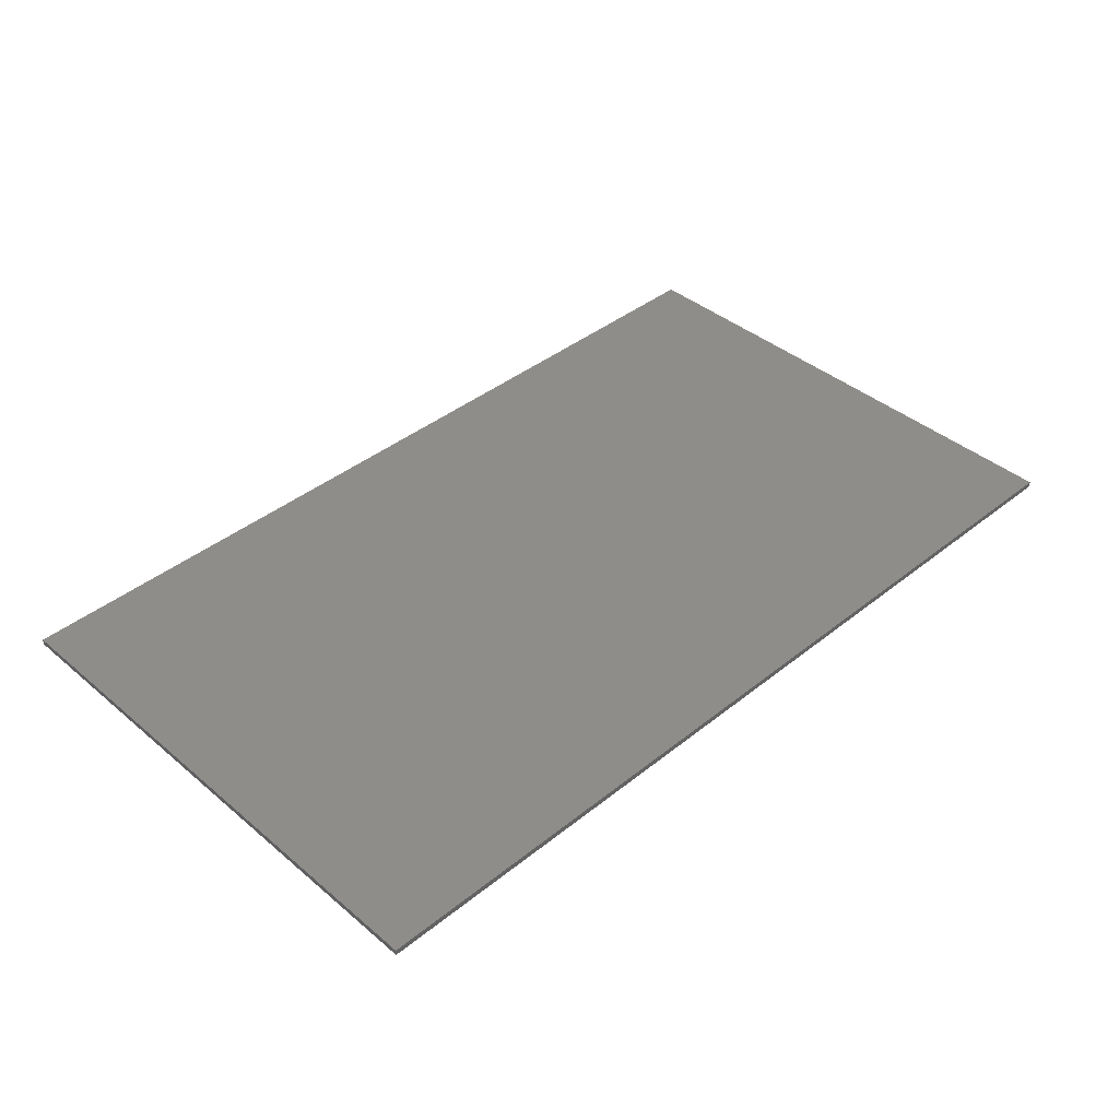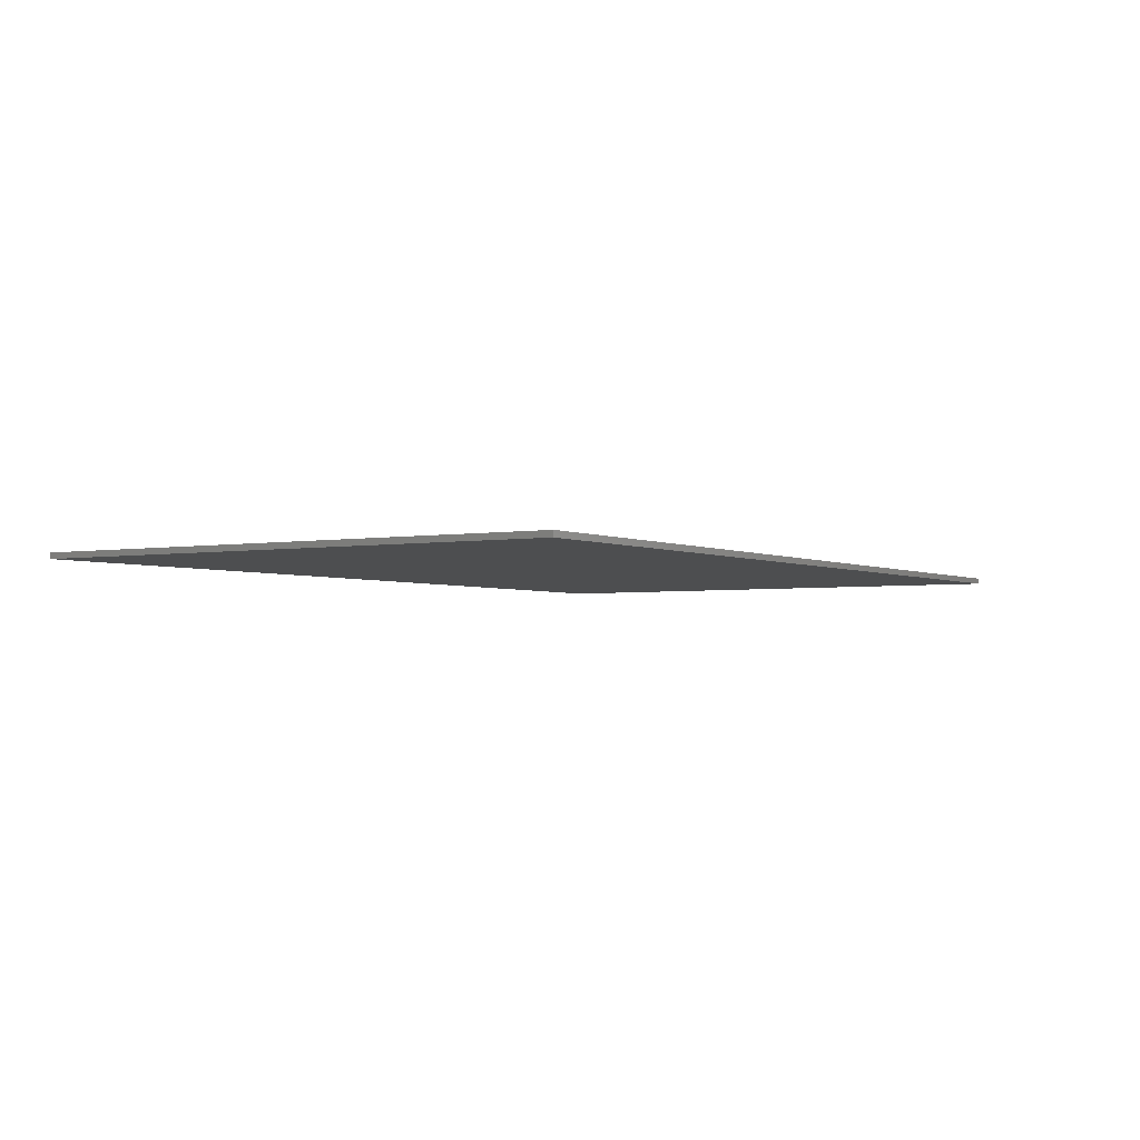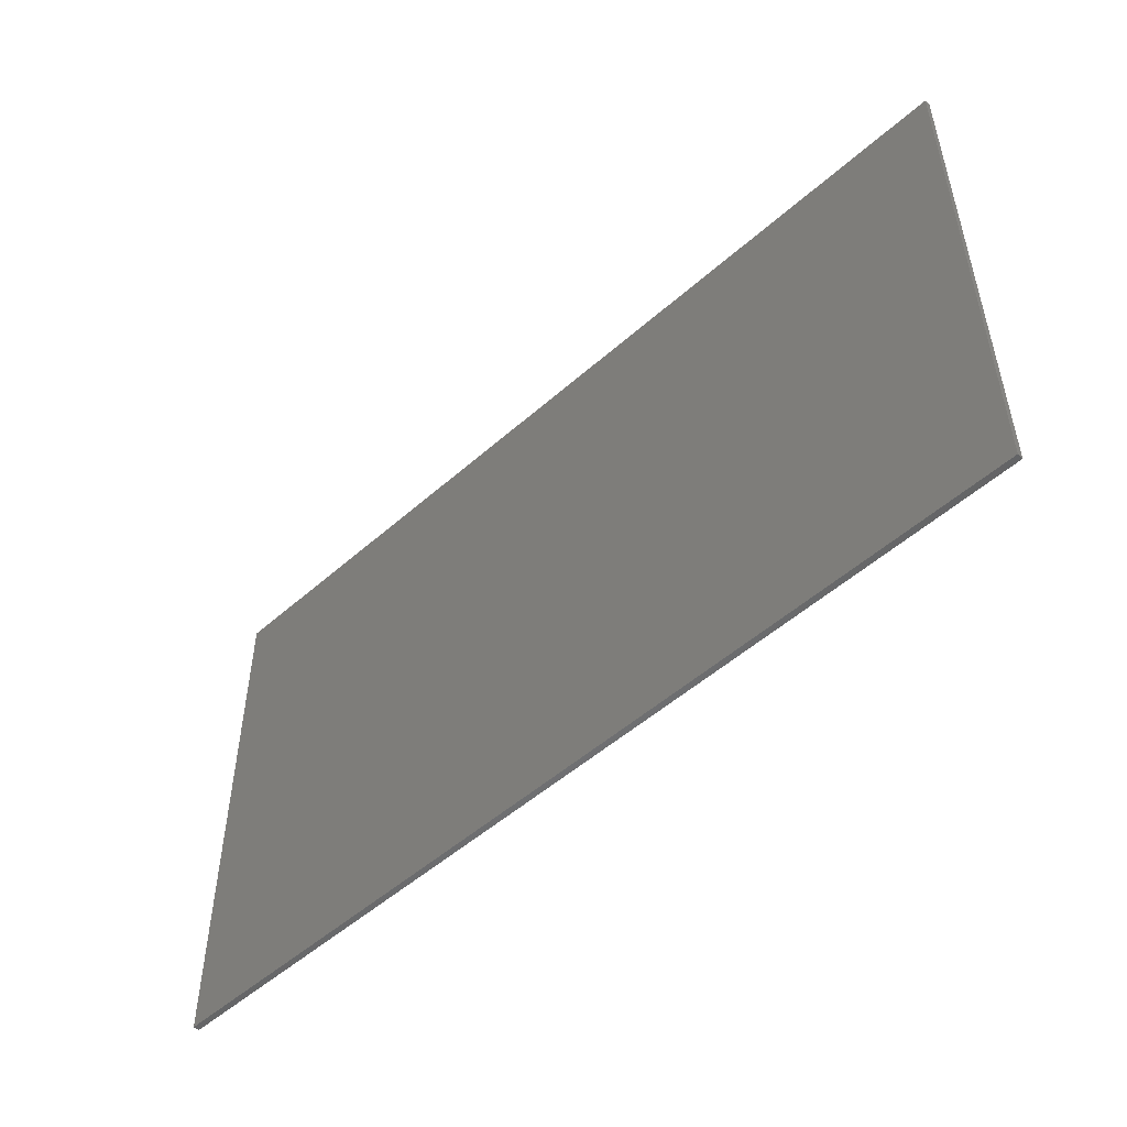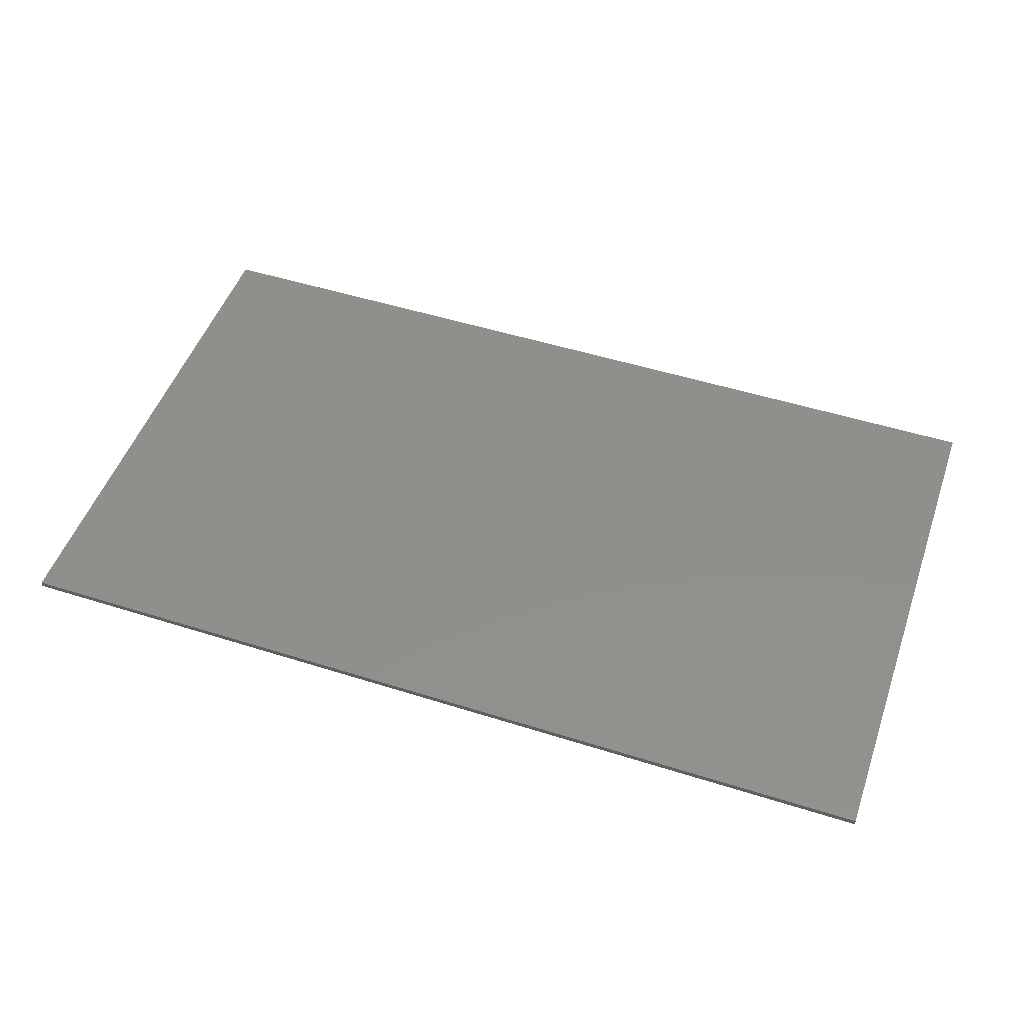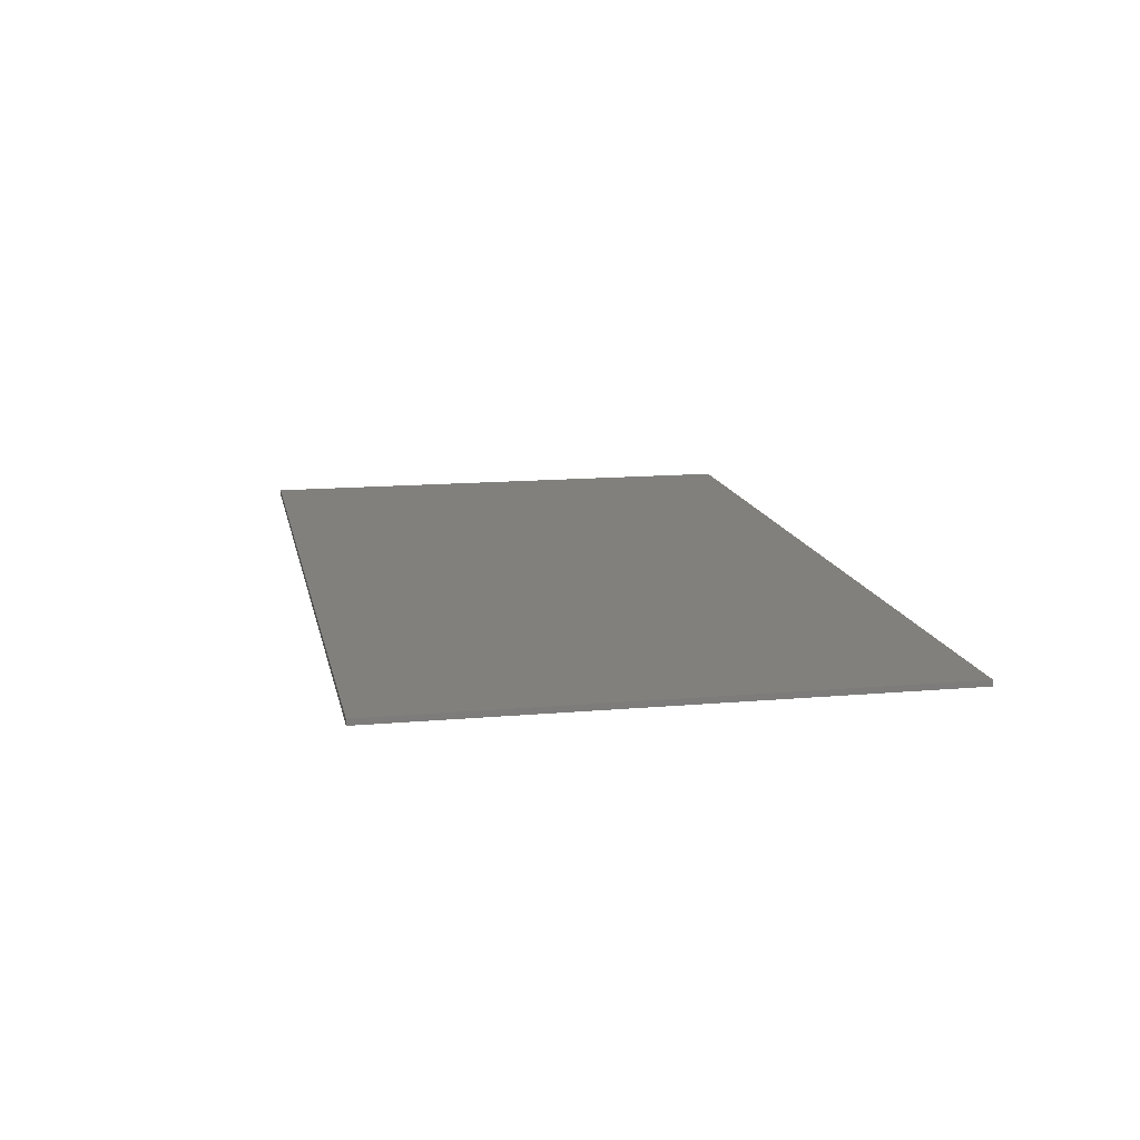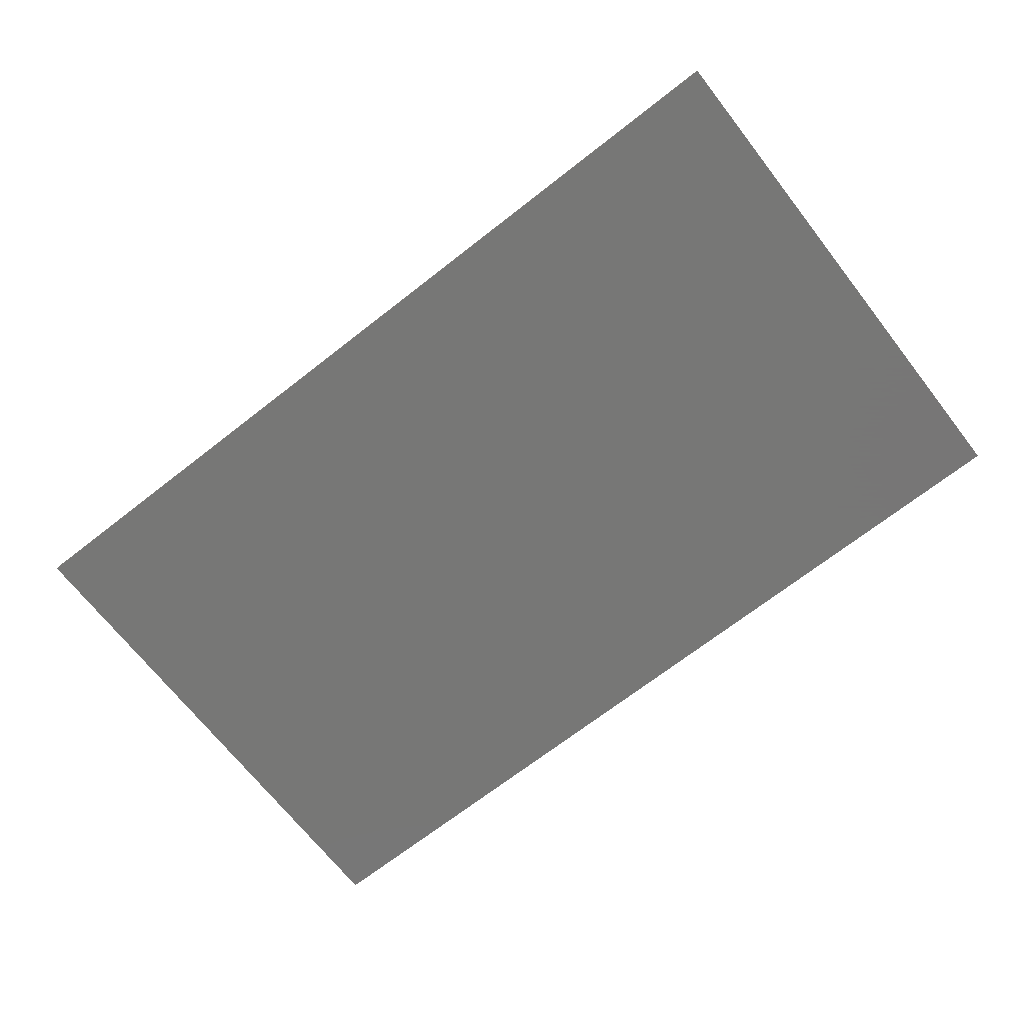
<metadata>
{"format":"stl","ext":"stl","renderer":"f3d","projection":"perspective","resolution":1024,"background":"white","views":[{"elev":40.7,"azim":135.7,"up":"+Y"},{"elev":-3.0,"azim":121.9,"up":"+Y"},{"elev":-51.0,"azim":44.0,"up":"+Z"},{"elev":50.1,"azim":19.2,"up":"+Y"},{"elev":13.8,"azim":-101.2,"up":"+Y"},{"elev":-69.3,"azim":38.0,"up":"+Y"}]}
</metadata>
<code>
# stl→obj: 134 verts, 234 faces
v -0.432 -0.01 -0.288
v -0.72 -0.01 0
v -0.72 -0.01 -0.288
v -0.72 -0.01 0.288
v -0.432 -0.01 0.288
v 0.72 -0.01 -0.288
v 0.72 -0.01 0
v 0.432 -0.01 -0.288
v 0.432 -0.01 0.288
v 0.72 -0.01 0.288
v 0 -0.01 0.288
v 0.1102 -0.01 0.2661
v 0.288 -0.01 0.288
v 0.2036 -0.01 0.2036
v 0.2661 -0.01 0.1102
v -0.288 -0.01 0.288
v -0.2661 -0.01 0.1102
v -0.2036 -0.01 0.2036
v -0.1102 -0.01 0.2661
v 0.288 -0.01 -0.288
v 0.2661 -0.01 -0.1102
v 0.2036 -0.01 -0.2036
v 0.1102 -0.01 -0.2661
v 0 -0.01 -0.288
v -0.1102 -0.01 -0.2661
v -0.288 -0.01 -0.288
v -0.2036 -0.01 -0.2036
v -0.2661 -0.01 -0.1102
v -0.2751 -0.01 -0.0648
v -0.504 -0.01 -0.0648
v -0.504 -0.01 0.0648
v -0.2751 -0.01 0.0648
v 0.504 -0.01 -0.0648
v 0.2751 -0.01 -0.0648
v 0.2751 -0.01 0.0648
v 0.504 -0.01 0.0648
v 0.0576 -0.01 -0
v 0.1152 -0.01 -0
v 0.1064 -0.01 0.04408
v 0.05321 -0.01 0.02204
v 0.08146 -0.01 0.08146
v 0.04073 -0.01 0.04073
v 0.04408 -0.01 0.1064
v 0.02204 -0.01 0.05321
v 0 -0.01 0.1152
v 0 -0.01 0.0576
v -0.04408 -0.01 0.1064
v -0.02204 -0.01 0.05321
v -0.08146 -0.01 0.08146
v -0.04073 -0.01 0.04073
v -0.1064 -0.01 0.04408
v -0.05321 -0.01 0.02204
v -0.1152 -0.01 0
v -0.0576 -0.01 0
v -0.1064 -0.01 -0.04408
v -0.05321 -0.01 -0.02204
v -0.08146 -0.01 -0.08146
v -0.04073 -0.01 -0.04073
v -0.04408 -0.01 -0.1064
v -0.02204 -0.01 -0.05321
v -0 -0.01 -0.1152
v -0 -0.01 -0.0576
v 0.04408 -0.01 -0.1064
v 0.02204 -0.01 -0.05321
v 0.08146 -0.01 -0.08146
v 0.04073 -0.01 -0.04073
v 0.1064 -0.01 -0.04408
v 0.05321 -0.01 -0.02204
v 0.1152 -0.01 0
v 0.0576 -0.01 0
v 0.144 -0.01 -0
v 0.133 -0.01 0.05511
v 0.1018 -0.01 0.1018
v 0.05511 -0.01 0.133
v 0 -0.01 0.144
v -0.05511 -0.01 0.133
v -0.1018 -0.01 0.1018
v -0.133 -0.01 0.05511
v -0.144 -0.01 0
v -0.133 -0.01 -0.05511
v -0.1018 -0.01 -0.1018
v -0.05511 -0.01 -0.133
v -0 -0.01 -0.144
v 0.05511 -0.01 -0.133
v 0.1018 -0.01 -0.1018
v 0.133 -0.01 -0.05511
v 0.144 -0.01 0
v 0.162 -0.01 -0
v 0.1497 -0.01 0.062
v 0.1146 -0.01 0.1146
v 0.062 -0.01 0.1497
v 0 -0.01 0.162
v -0.062 -0.01 0.1497
v -0.1146 -0.01 0.1146
v -0.1497 -0.01 0.062
v -0.162 -0.01 0
v -0.1497 -0.01 -0.062
v -0.1146 -0.01 -0.1146
v -0.062 -0.01 -0.1497
v -0 -0.01 -0.162
v 0.062 -0.01 -0.1497
v 0.1146 -0.01 -0.1146
v 0.1497 -0.01 -0.062
v 0.162 -0.01 0
v 0.78 0 0.46
v 0.78 0 -0.46
v -0.78 0 -0.46
v -0.78 0 0.46
v -0.78 -0.01 0.46
v 0.78 -0.01 0.46
v -0.78 -0.01 -0.46
v 0.78 -0.01 -0.46
v -0.288 -0.01 0
v 0.288 -0.01 0
v 0 -0.01 0
v 0.216 -0.01 -0
v 0.1996 -0.01 0.08266
v 0.1527 -0.01 0.1527
v 0.08266 -0.01 0.1996
v 0 -0.01 0.216
v -0.08266 -0.01 0.1996
v -0.1527 -0.01 0.1527
v -0.1996 -0.01 0.08266
v -0.216 -0.01 0
v -0.1996 -0.01 -0.08266
v -0.1527 -0.01 -0.1527
v -0.08266 -0.01 -0.1996
v -0 -0.01 -0.216
v 0.08266 -0.01 -0.1996
v 0.1527 -0.01 -0.1527
v 0.1996 -0.01 -0.08266
v 0.216 -0.01 0
v 0.288 -0.01 -0
v -0 -0.01 -0.288
f 1 2 3
f 4 2 5
f 6 7 8
f 9 7 10
f 11 12 13
f 12 14 13
f 14 15 13
f 16 17 18
f 16 18 19
f 16 19 11
f 20 21 22
f 20 22 23
f 20 23 24
f 24 25 26
f 25 27 26
f 27 28 26
f 28 29 30
f 28 30 26
f 16 31 32
f 16 32 17
f 20 33 34
f 20 34 21
f 15 35 36
f 15 36 13
f 37 38 39
f 37 39 40
f 40 39 41
f 40 41 42
f 42 41 43
f 42 43 44
f 44 43 45
f 44 45 46
f 46 45 47
f 46 47 48
f 48 47 49
f 48 49 50
f 50 49 51
f 50 51 52
f 52 51 53
f 52 53 54
f 54 53 55
f 54 55 56
f 56 55 57
f 56 57 58
f 58 57 59
f 58 59 60
f 60 59 61
f 60 61 62
f 62 61 63
f 62 63 64
f 64 63 65
f 64 65 66
f 66 65 67
f 66 67 68
f 68 67 69
f 68 69 70
f 38 71 72
f 38 72 39
f 39 72 73
f 39 73 41
f 41 73 74
f 41 74 43
f 43 74 75
f 43 75 45
f 45 75 76
f 45 76 47
f 47 76 77
f 47 77 49
f 49 77 78
f 49 78 51
f 51 78 79
f 51 79 53
f 53 79 80
f 53 80 55
f 55 80 81
f 55 81 57
f 57 81 82
f 57 82 59
f 59 82 83
f 59 83 61
f 61 83 84
f 61 84 63
f 63 84 85
f 63 85 65
f 65 85 86
f 65 86 67
f 67 86 87
f 67 87 69
f 71 88 89
f 71 89 72
f 72 89 90
f 72 90 73
f 73 90 91
f 73 91 74
f 74 91 92
f 74 92 75
f 75 92 93
f 75 93 76
f 76 93 94
f 76 94 77
f 77 94 95
f 77 95 78
f 78 95 96
f 78 96 79
f 79 96 97
f 79 97 80
f 80 97 98
f 80 98 81
f 81 98 99
f 81 99 82
f 82 99 100
f 82 100 83
f 83 100 101
f 83 101 84
f 84 101 102
f 84 102 85
f 85 102 103
f 85 103 86
f 86 103 104
f 86 104 87
f 105 106 107
f 105 107 108
f 109 110 105
f 109 105 108
f 111 109 108
f 111 108 107
f 112 111 107
f 112 107 106
f 110 112 106
f 110 106 105
f 109 4 10
f 109 10 110
f 112 6 3
f 112 3 111
f 110 10 6
f 110 6 112
f 111 3 4
f 111 4 109
f 113 32 31
f 30 29 113
f 36 35 114
f 114 34 33
f 37 40 115
f 40 42 115
f 42 44 115
f 44 46 115
f 46 48 115
f 48 50 115
f 50 52 115
f 52 54 115
f 54 56 115
f 56 58 115
f 58 60 115
f 60 62 115
f 62 64 115
f 64 66 115
f 66 68 115
f 68 70 115
f 31 16 5
f 31 5 2
f 2 1 26
f 2 26 30
f 31 2 30
f 31 30 113
f 7 9 13
f 7 13 36
f 33 20 8
f 33 8 7
f 114 33 7
f 114 7 36
f 88 116 117
f 88 117 89
f 89 117 118
f 89 118 90
f 90 118 119
f 90 119 91
f 91 119 120
f 91 120 92
f 92 120 121
f 92 121 93
f 93 121 122
f 93 122 94
f 94 122 123
f 94 123 95
f 95 123 124
f 95 124 96
f 96 124 125
f 96 125 97
f 97 125 126
f 97 126 98
f 98 126 127
f 98 127 99
f 99 127 128
f 99 128 100
f 100 128 129
f 100 129 101
f 101 129 130
f 101 130 102
f 102 130 131
f 102 131 103
f 103 131 132
f 103 132 104
f 116 133 15
f 116 15 117
f 117 15 14
f 117 14 118
f 118 14 12
f 118 12 119
f 119 12 11
f 119 11 120
f 120 11 19
f 120 19 121
f 121 19 18
f 121 18 122
f 122 18 17
f 122 17 123
f 123 17 113
f 123 113 124
f 124 113 28
f 124 28 125
f 125 28 27
f 125 27 126
f 126 27 25
f 126 25 127
f 127 25 134
f 127 134 128
f 128 134 23
f 128 23 129
f 129 23 22
f 129 22 130
f 130 22 21
f 130 21 131
f 131 21 114
f 131 114 132

</code>
